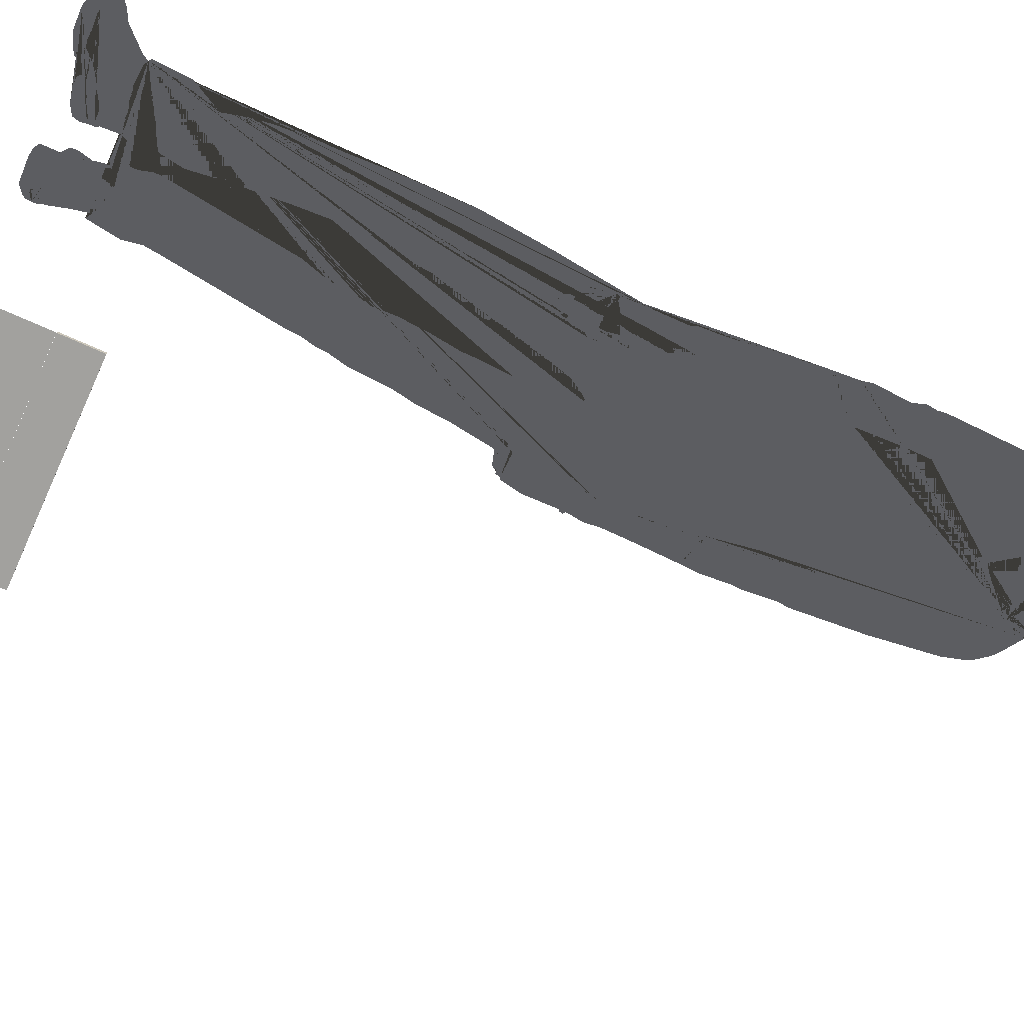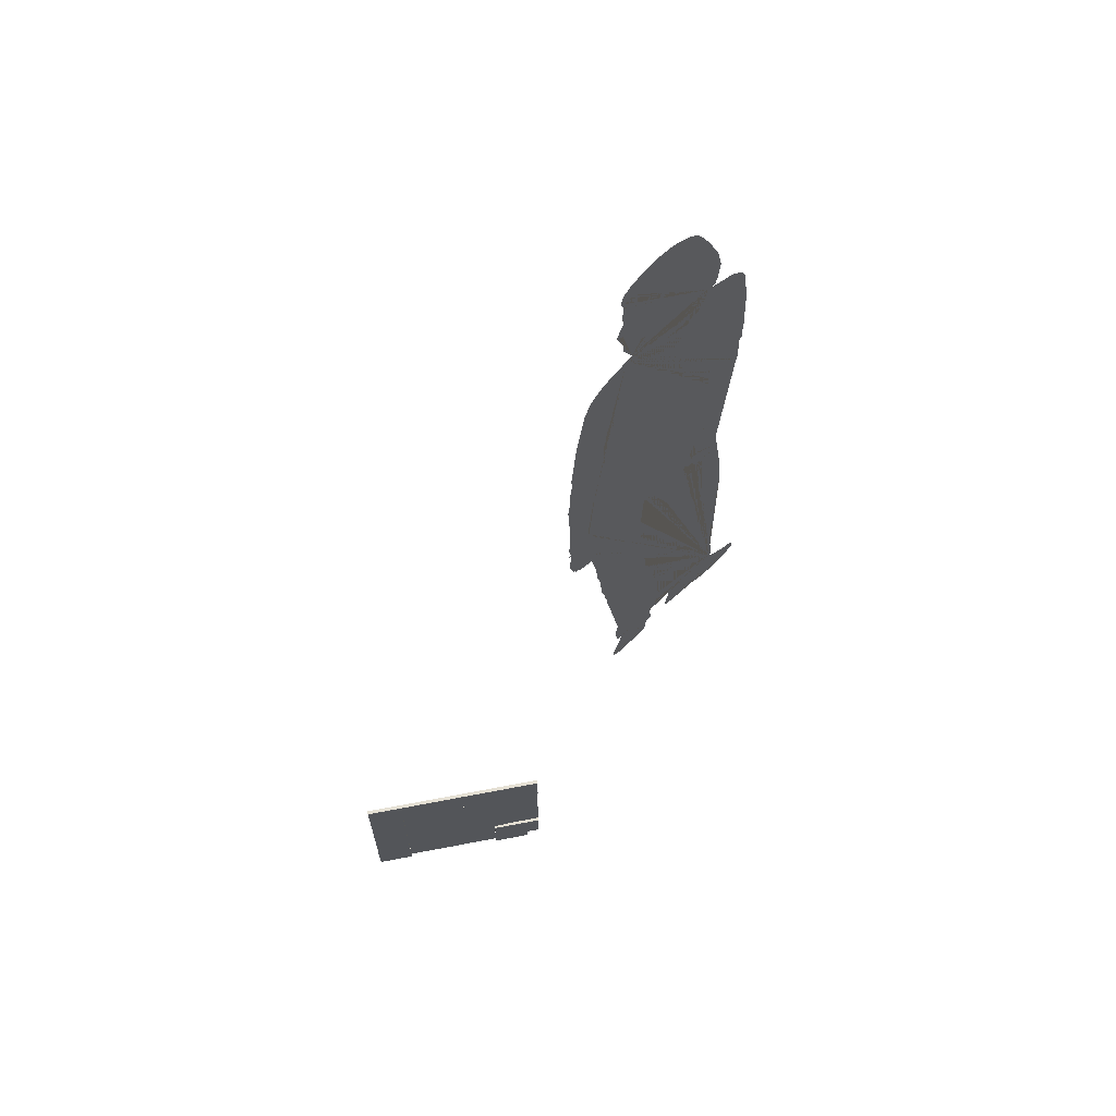
<metadata>
{"format":"obj","ext":"obj","renderer":"f3d","projection":"perspective","resolution":1024,"background":"white","views":[{"elev":-72.0,"azim":65.9,"up":"+Z"},{"elev":65.9,"azim":-10.9,"up":"+Y"}]}
</metadata>
<code>
g Mesh1 Susan1 Model
v 23.72 41.36 -17.95
v 23.35 40.88 -17.7
v 23.43 39.58 -17.76
v 23.75 39.97 -17.97
v 24.19 40.24 -18.26
v 24.55 40.24 -18.51
v 25.11 40.06 -18.88
v 25.55 39.72 -19.17
v 25.73 39.27 -19.29
v 25.85 40.89 -19.37
v 25.73 41.33 -19.29
v 25.27 41.56 -18.98
v 24.72 41.62 -18.62
v 24.18 41.54 -18.26
f 1 2 3 4 5 6 7 8 9 10 11 12 13 14
v 15.44 56.23 -12.43
v 14.04 55.73 -11.5
v 13.5 55.48 -11.13
v 12.78 54.86 -10.65
v 12.46 54.31 -10.45
v 12.1 53.32 -10.2
v 11.48 49.34 -9.791
v 11.1 44.98 -9.535
v 11.19 44.36 -9.596
v 10.96 42.25 -9.444
v 11.03 41.7 -9.49
v 10.89 40.36 -9.399
v 11.27 40.74 -9.648
v 11.84 40.82 -10.03
v 12.46 40.73 -10.44
v 12.96 40.53 -10.78
v 13.41 40.11 -11.08
v 13.51 40.4 -11.14
v 13.72 42.52 -11.29
v 13.91 45.03 -11.41
v 13.86 46.43 -11.38
v 14.02 45.01 -11.48
v 14.04 43.76 -11.5
v 13.87 41.92 -11.38
v 13.3 38.97 -11
v 13.25 38.46 -10.97
v 13.18 38.55 -10.93
v 12.82 36.54 -10.69
v 12.75 35.21 -10.64
v 14.01 34.74 -11.48
v 16.05 34.27 -12.84
v 19.4 33.8 -15.07
v 21.93 33.86 -16.75
v 23.39 34.04 -17.73
v 23.5 35.57 -17.81
v 23.24 41.79 -17.63
v 23.23 42.08 -17.62
v 23.16 43.18 -17.58
v 23.16 44.9 -17.58
v 23.3 46.21 -17.67
v 23.32 44.7 -17.69
v 23.23 42.08 -17.62
v 23.24 41.79 -17.63
v 23.35 40.88 -17.7
v 26 41.5 -19.47
v 25.85 43.64 -19.37
v 26.13 44.27 -19.56
v 26.04 44.89 -19.5
v 26.1 45.37 -19.54
v 26.09 45.96 -19.53
v 25.92 50.04 -19.42
v 25.49 53.65 -19.13
v 25.1 54.46 -18.87
v 24.64 55.02 -18.57
v 24.2 55.42 -18.27
v 22.52 56.18 -17.15
v 22.47 56.16 -17.12
v 22.24 56.27 -16.96
v 21.93 56.5 -16.76
v 22.01 56.34 -16.81
v 22.01 55.92 -16.81
v 21.9 55.34 -16.74
v 21.7 54.87 -16.6
v 21.1 53.84 -16.2
v 20.33 52.78 -15.69
v 18.92 51.32 -14.75
v 17.76 52.25 -13.98
v 16.76 53.5 -13.31
v 15.94 54.76 -12.76
v 15.5 55.73 -12.47
f 15 16 17 18 19 20 21 22 23 24 25 26 27 28 29 30 31 32 33 34 35 36 37 38 39 40 41 42 43 44 45 46 47 48 49 3 2 50 51 52 53 54 55 56 57 58 1 14 13 12 11 10 59 60 61 62 63 64 65 66 67 68 69 70 71 72 73 74 75 76 77 78 79 80 81 82 83 84
v 10.86 40.02 -9.377
v 10.94 38.76 -9.428
v 11.31 39.12 -9.678
v 11.84 39.29 -10.03
v 12.25 39.29 -10.3
v 12.67 39.09 -10.58
v 13.01 38.8 -10.81
f 39 31 30 29 28 27 26 85 86 87 88 89 90 91 41 40
v 11.05 36.06 -9.506
v 11.1 34.12 -9.535
v 10.97 33.15 -9.448
v 11.08 32.53 -9.525
v 11.13 32.12 -9.554
v 12.79 32.84 -10.67
v 12.71 33.17 -10.61
f 41 91 90 89 88 87 86 92 93 94 95 96 97 98 43 42
v 10.95 32.03 -9.439
v 11.01 31.75 -9.477
v 11.13 31.81 -9.56
v 12.85 32.55 -10.7
v 12.96 32.6 -10.78
v 12.89 32.88 -10.73
f 96 99 100 101 102 103 104 97
v 11.57 28.2 -9.848
v 11.64 27.9 -9.896
v 11.98 27.78 -10.12
v 12.06 27.52 -10.17
v 13.13 27.18 -10.89
v 13.3 27.25 -11
v 13.4 27.18 -11.07
v 13.71 27.07 -11.27
v 13.72 27.07 -11.28
v 13.73 27.08 -11.29
v 13.76 27.1 -11.31
v 13.79 27.11 -11.33
v 13.81 27.13 -11.35
v 13.84 27.15 -11.36
v 13.86 27.16 -11.38
v 13.88 27.17 -11.39
v 13.88 27.18 -11.39
v 13.93 27.37 -11.42
v 13.92 27.4 -11.41
v 13.81 27.63 -11.34
v 13.54 27.74 -11.16
v 13.32 28.12 -11.02
v 13.51 27.93 -11.14
v 13.71 27.9 -11.28
v 13.83 28.08 -11.36
v 13.73 28.5 -11.29
v 13.73 29.24 -11.29
v 13.59 30.4 -11.2
v 13.39 31.54 -11.06
v 11.1 29.62 -9.538
v 11.41 28.29 -9.743
f 105 106 107 108 109 110 111 112 113 114 115 116 117 118 119 120 121 122 123 124 125 126 127 128 129 130 131 132 133 102 101 134 135
v 26.25 3.748 -19.64
v 26.43 3.874 -19.75
v 26.43 3.875 -19.76
v 26.31 5.955 -19.67
v 25.23 7.712 -18.96
v 25.63 9.111 -19.22
v 25.83 10.31 -19.36
v 25.92 12.15 -19.42
v 26.1 17.08 -19.54
v 26.04 17.46 -19.5
v 26.09 20.66 -19.53
v 25.64 24.73 -19.23
v 24.82 30.44 -18.68
v 24.82 30.32 -18.68
v 24.97 28.66 -18.79
v 24.96 28.04 -18.78
v 24.77 26.88 -18.65
v 24.63 26.79 -18.56
v 24.48 26.96 -18.46
v 24.25 26.18 -18.31
v 24.14 25.98 -18.23
v 24.01 25.98 -18.14
v 23.86 26.06 -18.04
v 23.83 26.35 -18.03
v 23.64 25.82 -17.9
v 23.48 25.7 -17.79
v 23.27 25.78 -17.65
v 23.21 26.1 -17.61
v 23.3 26.59 -17.67
v 23.65 27.75 -17.91
v 23.65 28.43 -17.91
v 23.43 27.67 -17.76
v 22.63 26.57 -17.22
v 22.48 26.55 -17.13
v 22.35 26.65 -17.04
v 22.36 26.97 -17.04
v 22.89 28.11 -17.4
v 23.07 28.93 -17.51
v 23.08 29.63 -17.52
v 22.94 30.12 -17.43
v 22.81 30 -17.35
v 22.66 29.48 -17.24
v 22.55 28.91 -17.17
v 22.31 28.32 -17.01
v 22.05 28.16 -16.84
v 21.83 28.2 -16.69
v 21.79 28.41 -16.66
v 21.93 29.44 -16.76
v 22.2 30.43 -16.93
v 22.68 32.03 -17.25
v 23.09 32.58 -17.53
v 23.38 33.8 -17.72
v 13.59 24.54 -11.2
v 13.8 22.44 -11.33
v 14.11 21.03 -11.54
v 14.26 18.61 -11.65
v 14.62 17.26 -11.88
v 14.64 16.67 -11.9
v 14.87 15.82 -12.05
v 14.94 14.96 -12.09
v 16.1 7.731 -12.87
v 16.24 6.787 -12.96
v 16.01 5.61 -12.81
v 16.36 3.62 -13.04
v 16.78 3.849 -13.32
v 17.84 4.327 -14.03
v 18.72 4.425 -14.61
v 19.6 4.04 -15.2
v 19.88 3.862 -15.39
v 20.17 3.684 -15.58
v 20.31 3.951 -15.68
v 20.27 4.416 -15.65
v 20.31 5.167 -15.67
v 20.53 5.86 -15.83
v 20.55 6.318 -15.84
v 19.33 14.12 -15.03
v 18.76 15.76 -14.64
v 18.62 17.3 -14.55
v 18.35 18.14 -14.37
v 18.42 19.63 -14.41
v 18.26 21.43 -14.31
v 17.98 23.24 -14.12
v 17.98 23.98 -14.12
v 17.85 26.04 -14.03
v 17.84 26.16 -14.03
v 18 29.81 -14.13
v 18.28 29.83 -14.32
v 18.53 29.58 -14.49
v 19.11 28.75 -14.88
v 20.52 24.94 -15.82
v 21.6 20.77 -16.53
v 21.71 19.2 -16.61
v 22.31 16.97 -17.01
v 22.18 16.23 -16.93
v 22.18 15.02 -16.93
v 22.04 12.54 -16.83
v 21.77 9.336 -16.65
v 21.46 7.177 -16.44
v 21.72 5.69 -16.62
v 21.72 4.453 -16.62
v 21.66 4.073 -16.57
v 21.82 3.843 -16.69
v 21.91 3.727 -16.75
v 23.31 3.38 -17.68
v 26.05 3.611 -19.5
f 136 137 138 139 140 141 142 143 144 145 146 147 148 149 150 151 152 153 154 155 156 157 158 159 160 161 162 163 164 165 166 167 168 169 170 171 172 173 174 175 176 177 178 179 180 181 182 183 184 185 186 187 48 47 46 45 44 43 98 97 104 103 102 133 132 131 130 129 128 127 126 125 124 123 122 121 120 119 118 117 116 115 114 113 112 111 110 109 188 189 190 191 192 193 194 195 196 197 198 199 200 201 202 203 204 205 206 207 208 209 210 211 212 213 214 215 216 217 218 219 220 221 222 223 224 225 226 227 228 229 230 231 232 233 234 235 236 237 238 239 240
v 24.79 28.45 -18.67
v 24.79 28.03 -18.67
v 24.82 32.3 -18.68
v 25 32.78 -18.8
v 25.04 33.26 -18.83
v 25.04 33.89 -18.83
v 24.32 27.66 -18.35
v 24.37 28.47 -18.38
v 24.38 28.68 -18.39
v 24.79 28.68 -18.67
f 241 242 154 153 152 151 150 149 148 243 244 245 246 9 8 7 6 5 4 3 49 48 187 186 185 184 183 182 181 180 179 178 177 176 175 174 173 172 171 170 169 168 167 166 165 164 163 162 161 160 159 247 248 249 250
f 159 158 157 156 155 154 242 241 248 247
f 248 241 250 249
v 19.36 1.903 -15.04
v 19.42 2.408 -15.08
v 19.74 2.952 -15.3
v 19.87 3.456 -15.38
v 16.53 2.813 -13.16
v 16.17 1.686 -12.91
v 16.09 1.359 -12.87
v 16.6 0.9339 -13.2
v 16.84 0.9004 -13.36
v 16.92 1.053 -13.42
v 17.09 1.112 -13.53
v 18.19 1.043 -14.26
v 18.31 0.9636 -14.34
v 18.38 0.8183 -14.39
v 18.82 0.835 -14.69
v 19.43 1.132 -15.09
v 19.39 1.349 -15.07
v 19.34 1.74 -15.03
f 251 252 253 254 204 203 202 201 200 255 256 257 258 259 260 261 262 263 264 265 266 267 268
v 19.85 2.571 -15.37
f 252 251 269 253
v 19.84 1.686 -15.36
v 19.95 1.874 -15.43
v 19.96 2.19 -15.45
f 267 270 271 272 269 251 268
v 15.99 1.161 -12.79
v 15.99 0.8943 -12.79
v 16.39 0.5877 -13.06
v 16.68 0.6174 -13.26
f 257 273 274 275 276 259 258
v 15.99 0.6075 -12.79
v 16.1 0.4001 -12.87
v 16.71 -1.421e-14 -13.27
v 18.42 -1.421e-14 -14.42
v 19.03 0.09315 -14.82
v 19.35 0.2514 -15.04
v 19.43 0.4393 -15.09
v 19.43 0.6767 -15.09
v 18.73 0.3998 -14.63
v 18.48 0.6075 -14.46
f 274 277 278 279 280 281 282 283 284 285 286 264 263 262 261 260 259 276 275
f 284 266 265 264 286 285
v 21.75 2.692 -16.64
v 22.02 2.408 -16.82
v 22.97 2.056 -17.45
v 23.83 1.911 -18.03
v 24.66 1.507 -18.58
v 25.56 0.8217 -19.18
v 26.56 0.6931 -19.84
v 27.94 0.7859 -20.77
v 28.21 1.188 -20.94
v 28.92 1.527 -21.42
v 28.81 1.687 -21.35
v 28.51 1.925 -21.14
v 27.71 2.276 -20.61
v 26.44 3.426 -19.77
f 237 287 288 289 290 291 292 293 294 295 296 297 298 299 300 136 240 239 238
v 21.74 2.686 -16.63
v 21.61 2.53 -16.55
v 21.62 2.144 -16.55
v 22.14 1.87 -16.9
v 23.01 1.652 -17.48
v 23.58 1.347 -17.86
v 24.32 1.407 -18.35
v 25.17 0.6924 -18.92
v 25.69 0.4813 -19.26
v 27.02 0.3925 -20.15
v 27.69 0.4089 -20.6
f 294 293 292 291 290 289 288 287 301 302 303 304 305 306 307 308 309 310 311
v 27.63 0.01748 -20.56
v 28.33 0.2175 -21.02
v 29.07 0.6267 -21.52
v 29.12 1.014 -21.55
v 29.02 1.367 -21.49
v 21.52 1.746 -16.49
v 21.66 1.316 -16.58
v 22.28 1.017 -16.99
v 23.29 0.8602 -17.66
v 23.87 0.8784 -18.05
v 24.08 1.083 -18.19
v 24.28 1.168 -18.32
v 24.53 0.9489 -18.49
v 24.87 0.4549 -18.72
v 25.22 0.2681 -18.95
v 26.07 -1.421e-14 -19.52
v 27.39 -1.421e-14 -20.39
f 312 313 314 315 316 296 295 294 311 310 309 308 307 306 305 304 303 317 318 319 320 321 322 323 324 325 326 327 328
v 22.69 56.27 -17.26
v 22.86 57.01 -17.38
v 23 58.45 -17.47
v 22.58 60.49 -17.19
v 21.59 63.04 -16.53
v 20.91 64.6 -16.08
v 20.47 65.29 -15.79
v 19.84 65.87 -15.36
v 19.09 66.31 -14.86
v 18.47 66.51 -14.45
v 17.48 66.6 -13.79
v 16.31 66.35 -13.01
v 15.47 66 -12.45
v 14.92 65.54 -12.09
v 14.68 64.85 -11.93
v 14.77 64.38 -11.98
v 14.94 63.89 -12.1
v 14.98 64.14 -12.12
v 15.08 64.32 -12.19
v 15.25 64.49 -12.3
v 15.35 64.55 -12.37
v 15.46 64.57 -12.44
v 15.58 64.53 -12.53
v 15.98 64.13 -12.79
v 16.33 63.86 -13.03
v 16.74 63.56 -13.3
v 17.19 63.23 -13.6
v 17.65 62.83 -13.91
v 18.11 62.34 -14.21
v 18.53 61.74 -14.49
v 18.89 61 -14.73
v 19.11 60.34 -14.87
v 19.17 59.96 -14.92
v 19.15 59.45 -14.91
v 19.07 59.12 -14.85
v 18.59 57.95 -14.53
v 18.49 57.71 -14.46
v 18.36 57.26 -14.38
v 18.31 56.88 -14.35
v 18.32 56.71 -14.35
v 18.34 56.56 -14.37
v 18.47 56.32 -14.45
v 18.72 56.17 -14.61
v 18.86 56.13 -14.71
v 19.12 56.1 -14.88
v 19.31 56.12 -15.01
v 19.47 56.17 -15.12
v 19.55 56.14 -15.17
v 19.62 56.02 -15.22
v 19.66 55.77 -15.25
v 19.67 55.58 -15.25
v 19.97 55.65 -15.45
v 20.47 55.97 -15.79
v 20.95 56.38 -16.1
v 21.26 56.93 -16.31
v 21.28 56.93 -16.33
v 21.5 56.79 -16.47
f 73 72 71 70 329 330 331 332 333 334 335 336 337 338 339 340 341 342 343 344 345 346 347 348 349 350 351 352 353 354 355 356 357 358 359 360 361 362 363 364 365 366 367 368 369 370 371 372 373 374 375 376 377 378 379 380 381 382 383 384 385
v 15.85 56.39 -12.71
v 15.9 55.89 -12.74
v 16.3 55.01 -13
v 17.08 53.83 -13.52
v 18.03 52.63 -14.16
v 18.89 51.95 -14.73
v 20.04 53.13 -15.49
v 20.77 54.15 -15.99
v 21.34 55.13 -16.37
v 21.51 55.51 -16.48
v 21.6 55.98 -16.53
v 21.6 56.2 -16.53
v 21.6 56.45 -16.53
v 14.88 62.88 -12.06
v 14.88 62.56 -12.06
v 14.99 62.23 -12.13
v 15.01 61.83 -12.14
v 14.58 60.84 -11.86
v 14.52 60.57 -11.82
v 14.65 60.34 -11.9
v 14.9 60.23 -12.07
v 15.02 60.22 -12.15
v 14.92 59.66 -12.08
v 14.97 59.48 -12.12
v 15.05 59.34 -12.17
v 14.99 59.13 -12.13
v 15.09 58.83 -12.2
v 15.12 58.59 -12.21
v 15.12 58.56 -12.21
v 15.08 58.18 -12.19
v 15.25 57.76 -12.3
v 15.62 57.53 -12.55
v 16.13 57.57 -12.89
v 16.65 57.66 -13.24
v 16.85 57.46 -13.37
v 17.07 56.83 -13.52
f 386 387 388 389 390 391 392 393 394 395 396 397 398 385 384 383 382 381 380 379 378 377 376 375 374 373 372 371 370 369 368 367 366 365 364 363 362 361 360 359 358 357 356 355 354 353 352 351 350 349 348 347 346 345 399 400 401 402 403 404 405 406 407 408 409 410 411 412 413 414 415 416 417 418 419 420 421
f 83 82 81 80 79 78 77 76 75 74 73 385 398 397 396 395 394 393 392 391 390 389 388 387 386 15 84
g Mesh2 Mesh_5_1 skp18E1 Model
v 4.249 7.067 -0.1398
v -7.473 7.067 -0.1398
v -7.473 7.067 0.1398
f 422 423 424
v 4.249 4.196 -0.1398
f 423 422 425
v 4.249 7.067 0.1398
f 425 422 426
f 422 424 426
v -7.473 4.196 0.1398
f 427 426 424
v 4.249 4.196 0.1398
f 427 428 426
v -7.473 4.196 -0.1398
f 428 427 429
f 423 429 427
f 423 425 429
f 428 429 425
f 425 426 428
f 423 427 424
g Mesh3 Mesh_001_1_1 skp18E1 Model
v 4.454 7.071 -0.142
v 2.454 7.071 -0.142
v 2.454 7.071 0.142
f 430 431 432
v 4.454 4.165 -0.142
f 431 430 433
v 4.454 7.071 0.142
f 433 430 434
f 430 432 434
v 2.454 4.165 0.142
f 435 434 432
v 4.454 4.165 0.142
f 435 436 434
v 2.454 4.165 -0.142
f 436 435 437
f 431 437 435
f 431 433 437
f 436 437 433
f 433 434 436
f 431 435 432
g Mesh4 Mesh_001_1_1 skp18E1 Model
v 4.454 -3.788 -0.142
v 2.454 -3.788 -0.142
v 2.454 -3.788 0.142
f 438 439 440
v 4.454 -6.694 -0.142
f 439 438 441
v 4.454 -3.788 0.142
f 441 438 442
f 438 440 442
v 2.454 -6.694 0.142
f 443 442 440
v 4.454 -6.694 0.142
f 443 444 442
v 2.454 -6.694 -0.142
f 444 443 445
f 439 445 443
f 439 441 445
f 444 445 441
f 441 442 444
f 439 443 440
g Mesh5 Mesh_001_1_1 skp18E1 Model
v 2.882 0.4057 0.05446
v 2.882 -0.01678 0.05446
v 4.025 -0.01678 0.05446
f 446 447 448
v 4.025 0.4057 0.05446
f 446 448 449
g Mesh6 Mesh_001_1_1 skp18E1 Model
v 2.454 4.157 -0.0925
v 2.454 -3.768 -0.09251
v 4.454 -3.768 -0.09251
f 450 451 452
v 4.454 4.157 -0.0925
f 450 452 453
g Mesh7 Mesh_002_1_1 skp18E1 Model
v 6.452 7.069 -0.142
v 4.452 7.069 -0.142
v 4.452 7.069 0.142
f 454 455 456
v 6.452 4.163 -0.142
f 455 454 457
v 6.452 7.069 0.142
f 457 454 458
f 454 456 458
v 4.452 4.163 0.142
f 459 458 456
v 6.452 4.163 0.142
f 459 460 458
v 4.452 4.163 -0.142
f 460 459 461
f 455 461 459
f 455 457 461
f 460 461 457
f 457 458 460
f 455 459 456
g Mesh8 Mesh_002_1_1 skp18E1 Model
v 6.452 -3.79 -0.142
v 4.452 -3.79 -0.142
v 4.452 -3.79 0.142
f 462 463 464
v 6.452 -6.696 -0.142
f 463 462 465
v 6.452 -3.79 0.142
f 465 462 466
f 462 464 466
v 4.452 -6.696 0.142
f 467 466 464
v 6.452 -6.696 0.142
f 467 468 466
v 4.452 -6.696 -0.142
f 468 467 469
f 463 469 467
f 463 465 469
f 468 469 465
f 465 466 468
f 463 467 464
g Mesh9 Mesh_002_1_1 skp18E1 Model
v 4.881 0.4037 0.05446
v 4.881 -0.01877 0.05446
v 6.024 -0.01877 0.05446
f 470 471 472
v 6.024 0.4037 0.05446
f 470 472 473
g Mesh10 Mesh_002_1_1 skp18E1 Model
v 4.452 4.155 -0.0925
v 4.452 -3.77 -0.09251
v 6.452 -3.77 -0.09251
f 474 475 476
v 6.452 4.155 -0.0925
f 474 476 477
g Mesh11 Mesh_003_1_1 skp18E1 Model
v -5.574 -4.188 -0.05575
v 3.64 -4.188 -0.05575
v 3.64 4.188 -0.05574
f 478 479 480
v -5.574 4.188 -0.05574
f 478 480 481
g Mesh12 Mesh_004_1_1 skp18E1 Model
v -8.425 -5.762 -0.142
v -8.425 -7.762 -0.142
v -8.425 -7.762 0.142
f 482 483 484
v -5.519 -5.762 -0.142
f 483 482 485
v -8.425 -5.762 0.142
f 485 482 486
f 482 484 486
v -5.519 -7.762 0.142
f 487 486 484
v -5.519 -5.762 0.142
f 487 488 486
v -5.519 -7.762 -0.142
f 488 487 489
f 483 489 487
f 483 485 489
f 488 489 485
f 485 486 488
f 483 487 484
g Mesh13 Mesh_004_1_1 skp18E1 Model
v 2.434 -5.762 -0.142
v 2.434 -7.762 -0.142
v 2.434 -7.762 0.142
f 490 491 492
v 5.34 -5.762 -0.142
f 491 490 493
v 2.434 -5.762 0.142
f 493 490 494
f 490 492 494
v 5.34 -7.762 0.142
f 495 494 492
v 5.34 -5.762 0.142
f 495 496 494
v 5.34 -7.762 -0.142
f 496 495 497
f 491 497 495
f 491 493 497
f 496 497 493
f 493 494 496
f 491 495 492
g Mesh14 Mesh_004_1_1 skp18E1 Model
v -1.76 -7.333 0.05446
v -1.337 -7.333 0.05446
v -1.337 -6.19 0.05446
f 498 499 500
v -1.76 -6.19 0.05446
f 498 500 501
g Mesh15 Mesh_004_1_1 skp18E1 Model
v -5.511 -7.762 -0.09251
v 2.414 -7.762 -0.09251
v 2.414 -5.762 -0.09251
f 502 503 504
v -5.511 -5.762 -0.09251
f 502 504 505
g Mesh16 Mesh_005_1_1 skp18E1 Model
v -8.417 7.075 -0.1398
v -8.417 -4.648 -0.1398
v -8.417 -4.648 0.1398
f 506 507 508
v -5.545 7.075 -0.1398
f 507 506 509
v -8.417 7.075 0.1398
f 509 506 510
f 506 508 510
v -5.545 -4.648 0.1398
f 511 510 508
v -5.545 7.075 0.1398
f 511 512 510
v -5.545 -4.648 -0.1398
f 512 511 513
f 507 513 511
f 507 509 513
f 512 513 509
f 509 510 512
f 507 511 508
g Mesh17 Mesh_006_1_1 skp18E1 Model
v -8.434 -3.786 -0.142
v -8.434 -5.786 -0.142
v -8.434 -5.786 0.142
f 514 515 516
v -5.528 -3.786 -0.142
f 515 514 517
v -8.434 -3.786 0.142
f 517 514 518
f 514 516 518
v -5.528 -5.786 0.142
f 519 518 516
v -5.528 -3.786 0.142
f 519 520 518
v -5.528 -5.786 -0.142
f 520 519 521
f 515 521 519
f 515 517 521
f 520 521 517
f 517 518 520
f 515 519 516
g Mesh18 Mesh_006_1_1 skp18E1 Model
v 2.425 -3.786 -0.142
v 2.425 -5.786 -0.142
v 2.425 -5.786 0.142
f 522 523 524
v 5.331 -3.786 -0.142
f 523 522 525
v 2.425 -3.786 0.142
f 525 522 526
f 522 524 526
v 5.331 -5.786 0.142
f 527 526 524
v 5.331 -3.786 0.142
f 527 528 526
v 5.331 -5.786 -0.142
f 528 527 529
f 523 529 527
f 523 525 529
f 528 529 525
f 525 526 528
f 523 527 524
g Mesh19 Mesh_006_1_1 skp18E1 Model
v -1.768 -5.358 0.05446
v -1.346 -5.358 0.05446
v -1.346 -4.215 0.05446
f 530 531 532
v -1.768 -4.215 0.05446
f 530 532 533
g Mesh20 Mesh_006_1_1 skp18E1 Model
v -5.52 -5.786 -0.09251
v 2.405 -5.786 -0.09251
v 2.405 -3.786 -0.09251
f 534 535 536
v -5.52 -3.786 -0.09251
f 534 536 537

</code>
